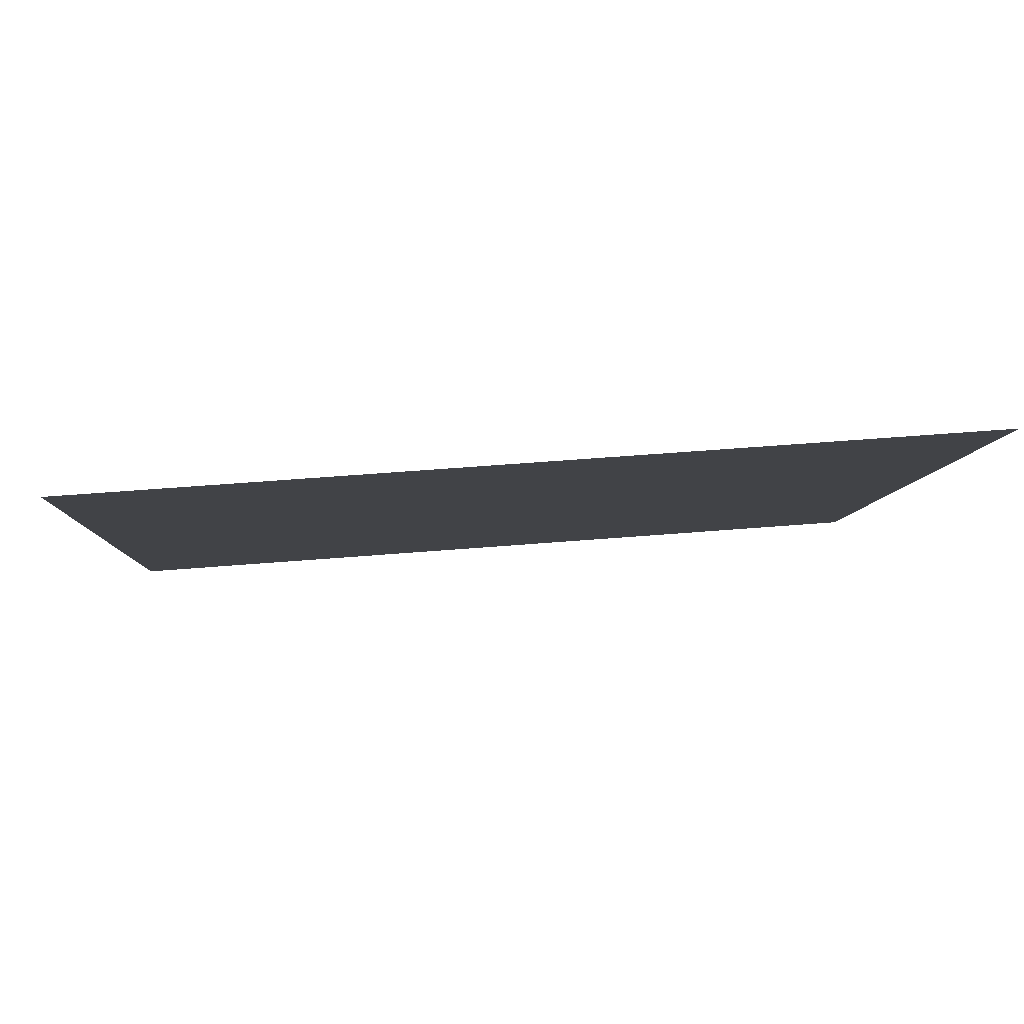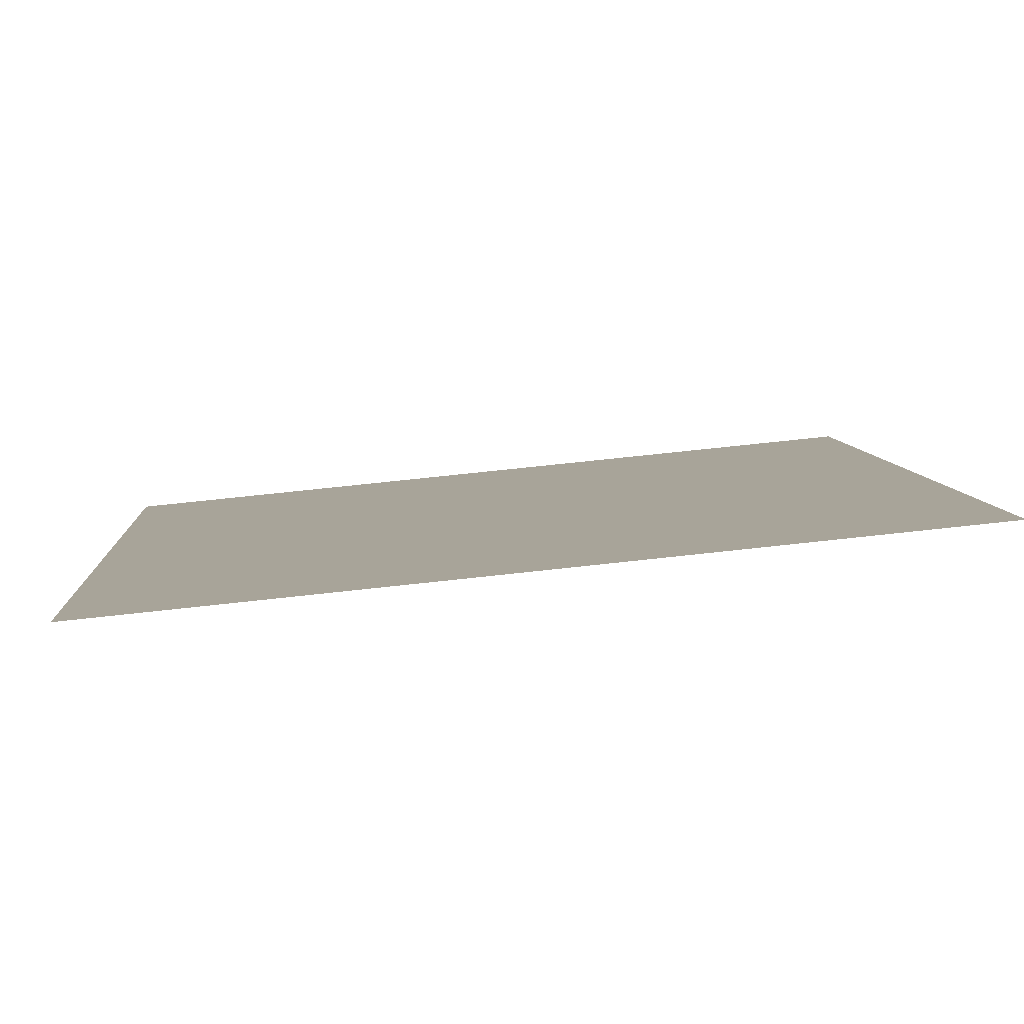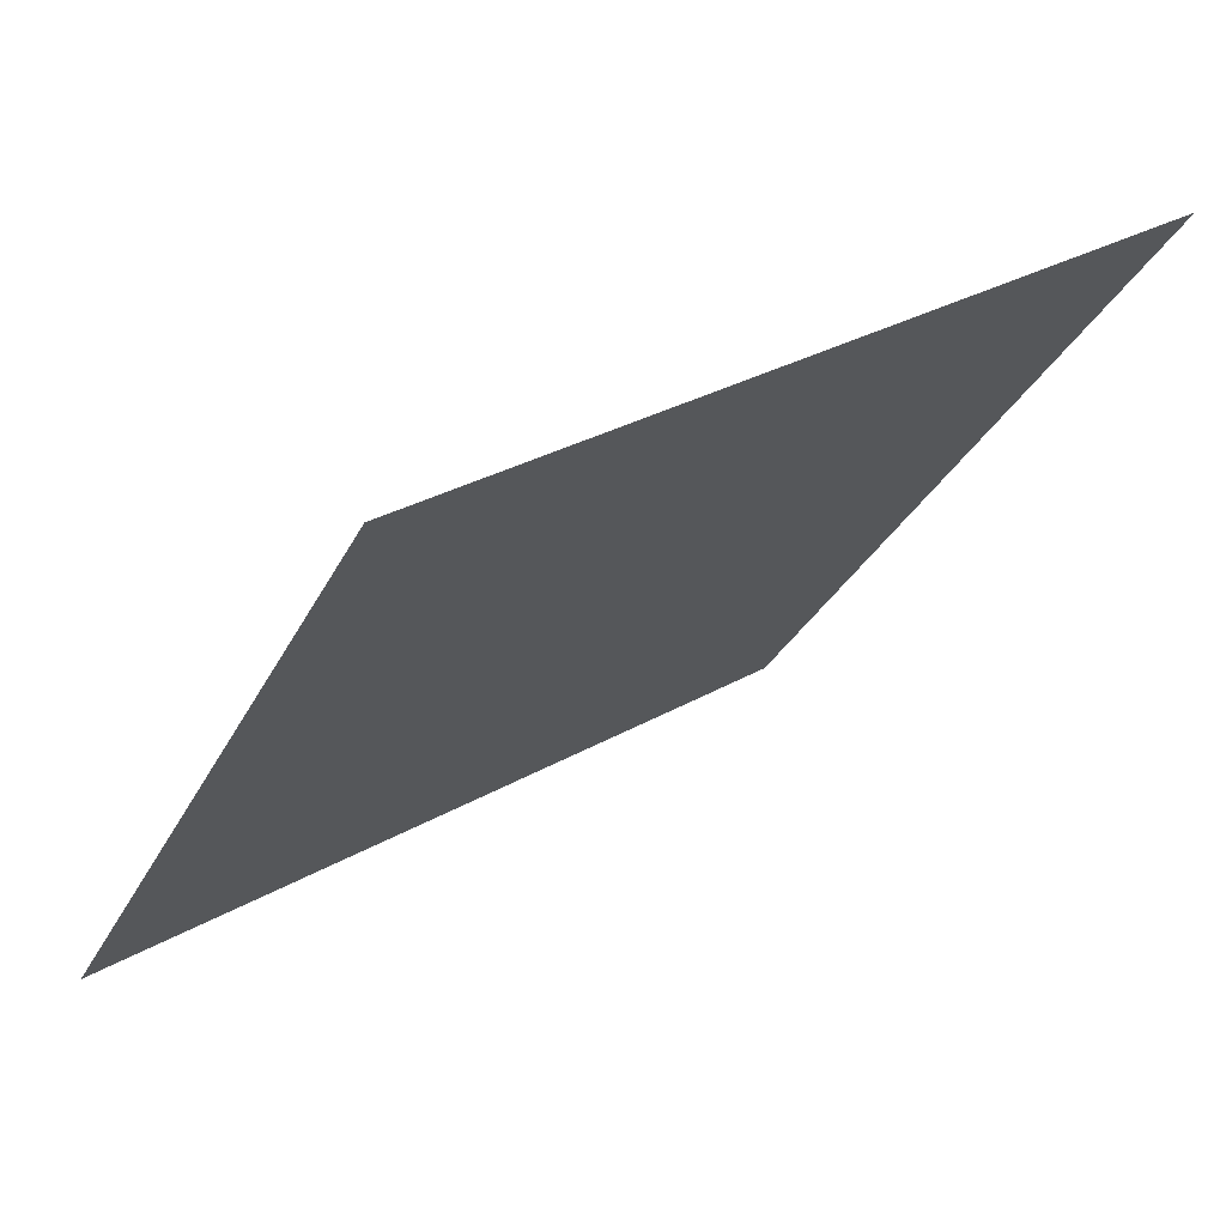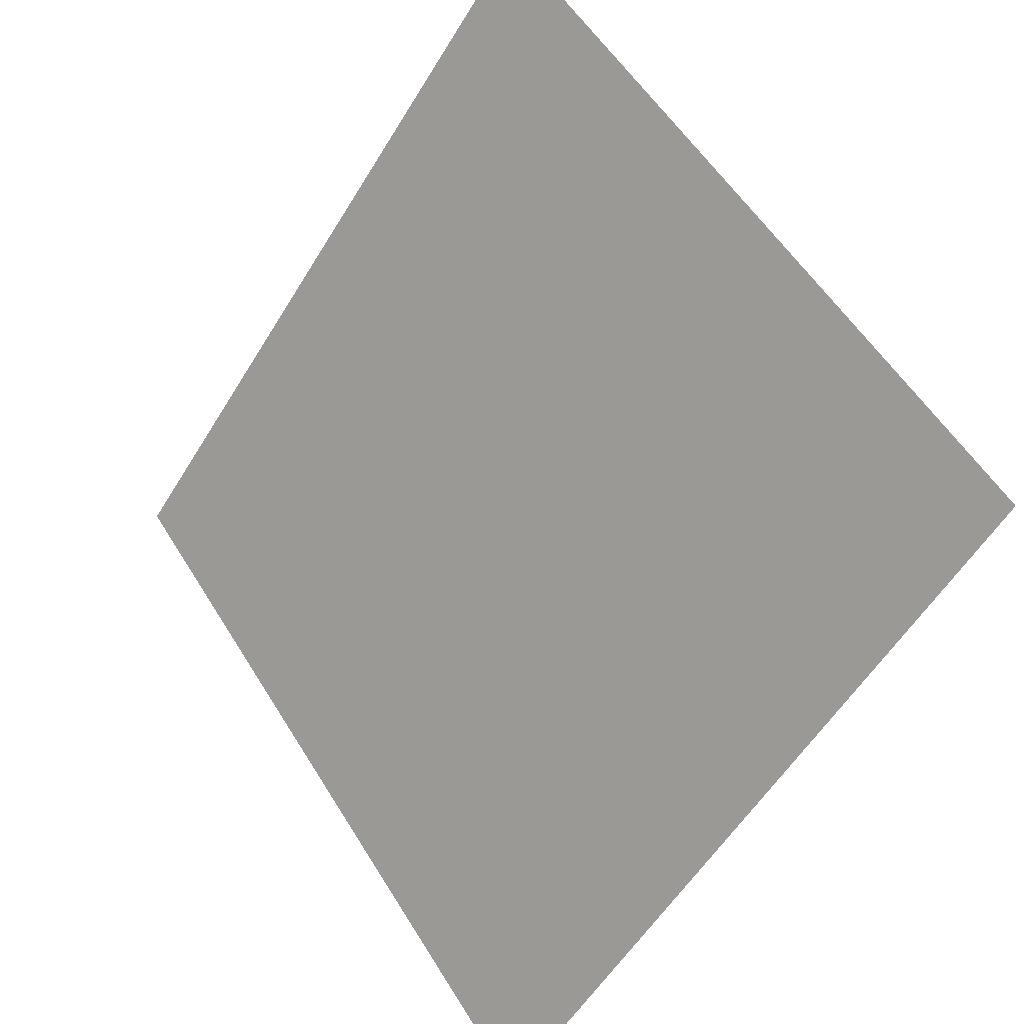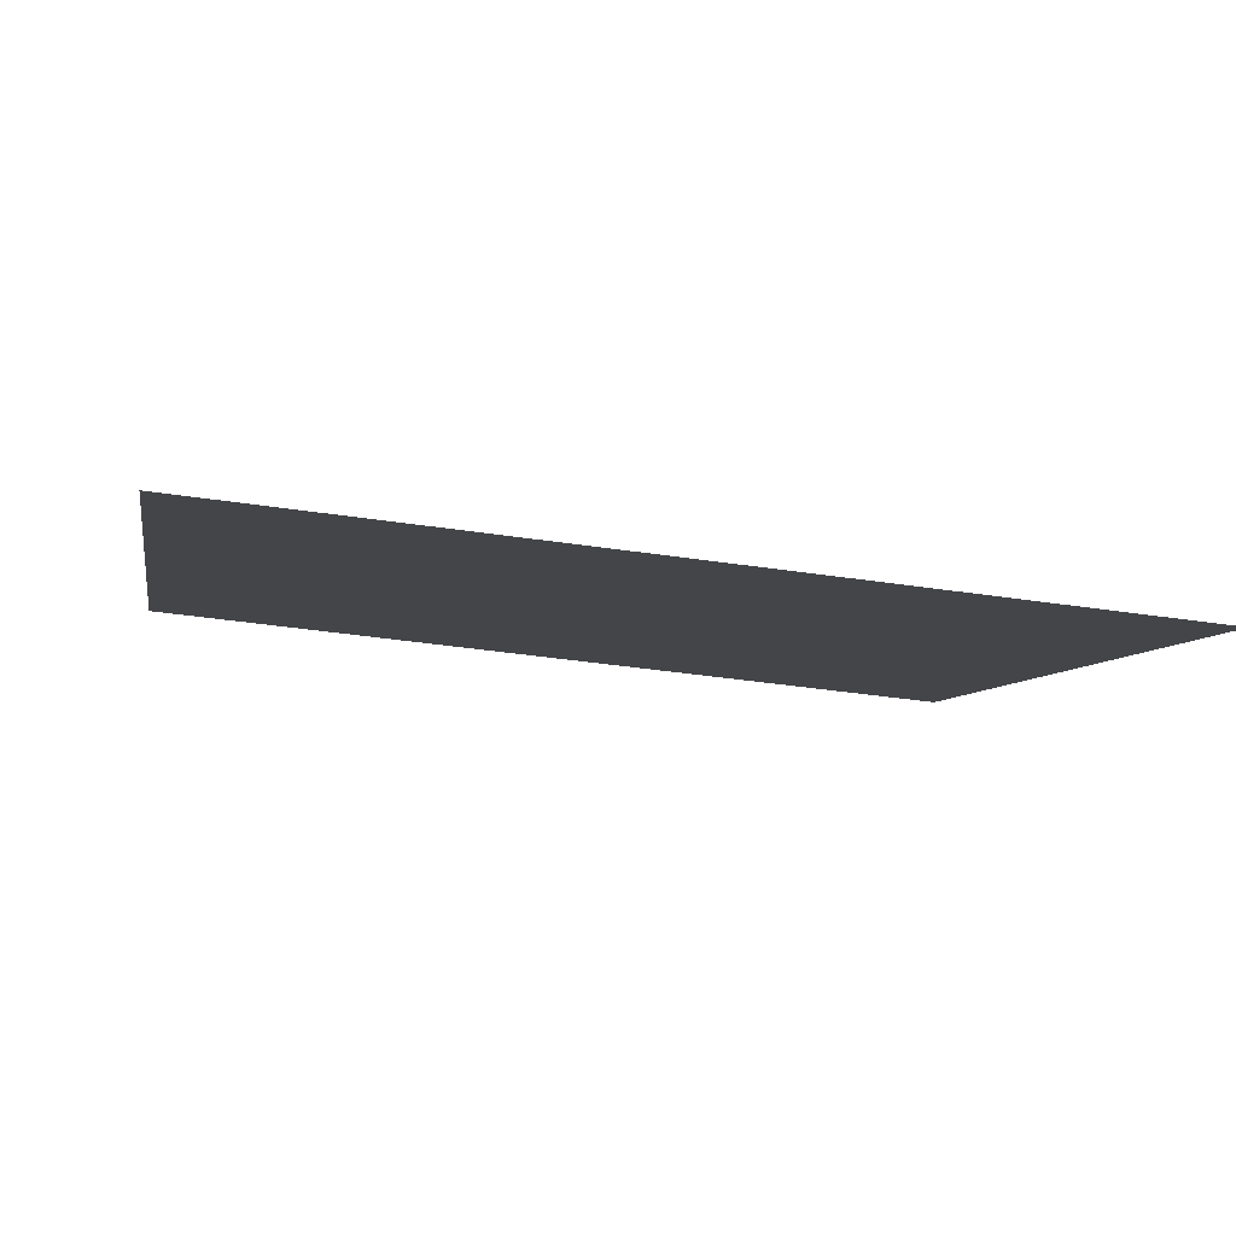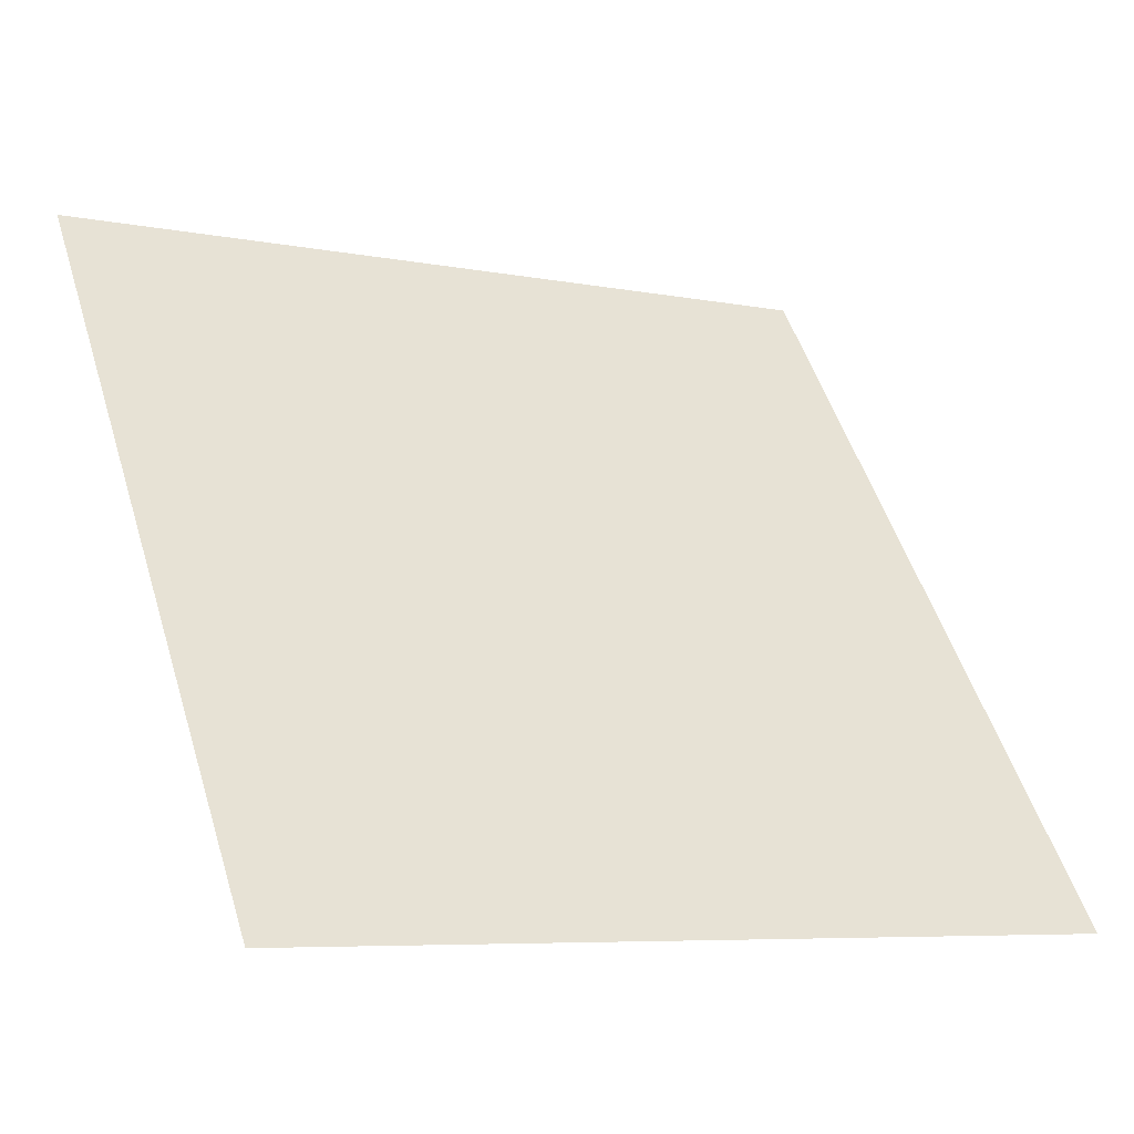
<metadata>
{"format":"obj","ext":"obj","renderer":"f3d","projection":"perspective","resolution":1024,"background":"white","views":[{"elev":47.5,"azim":173.6,"up":"+Z"},{"elev":60.2,"azim":172.1,"up":"+Z"},{"elev":29.7,"azim":138.9,"up":"+Z"},{"elev":54.4,"azim":57.6,"up":"+Z"},{"elev":-43.2,"azim":169.2,"up":"+Y"},{"elev":-5.8,"azim":-30.9,"up":"+Z"}]}
</metadata>
<code>
v 0.2811 0.5276 0.1681
v 0.2746 0.5277 0.1682
v 0.2747 0.5317 0.1734
v 0.2813 0.5315 0.1734
f 4 3 2 1

</code>
